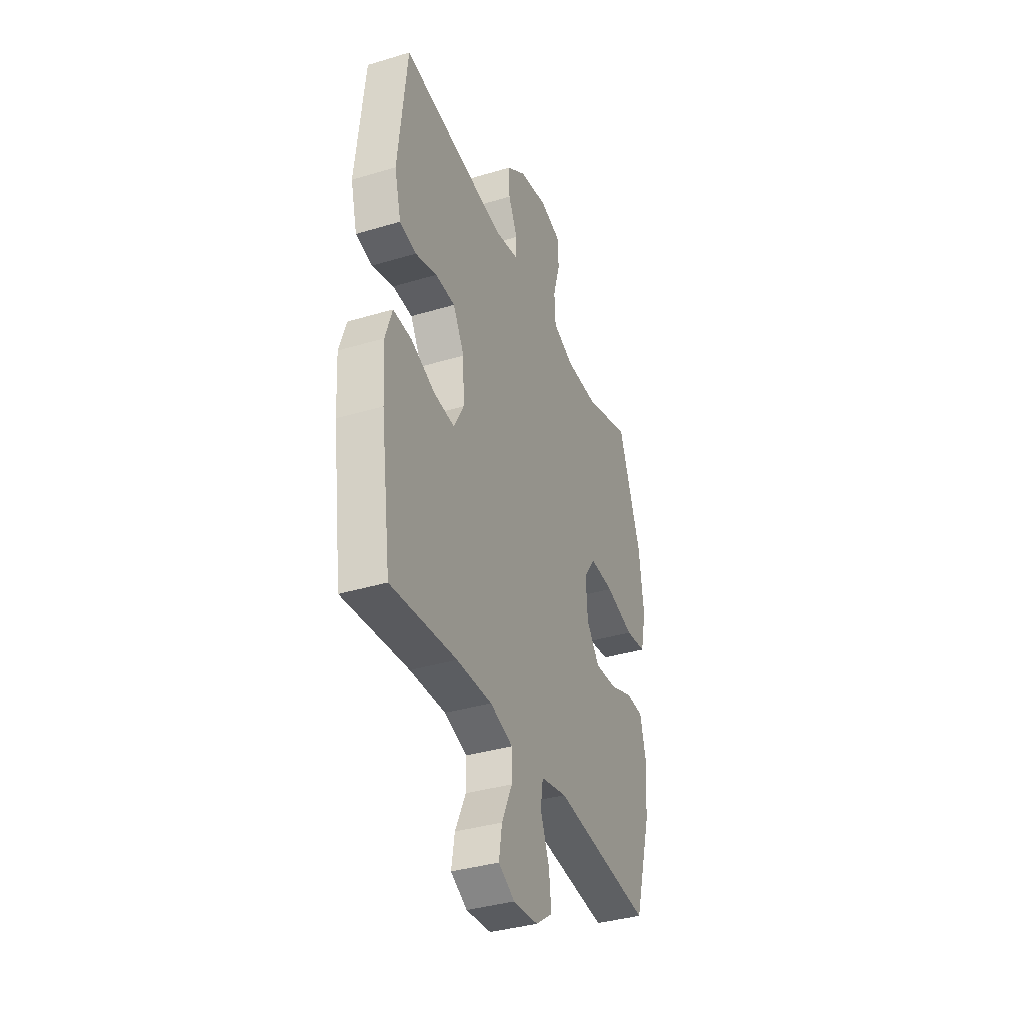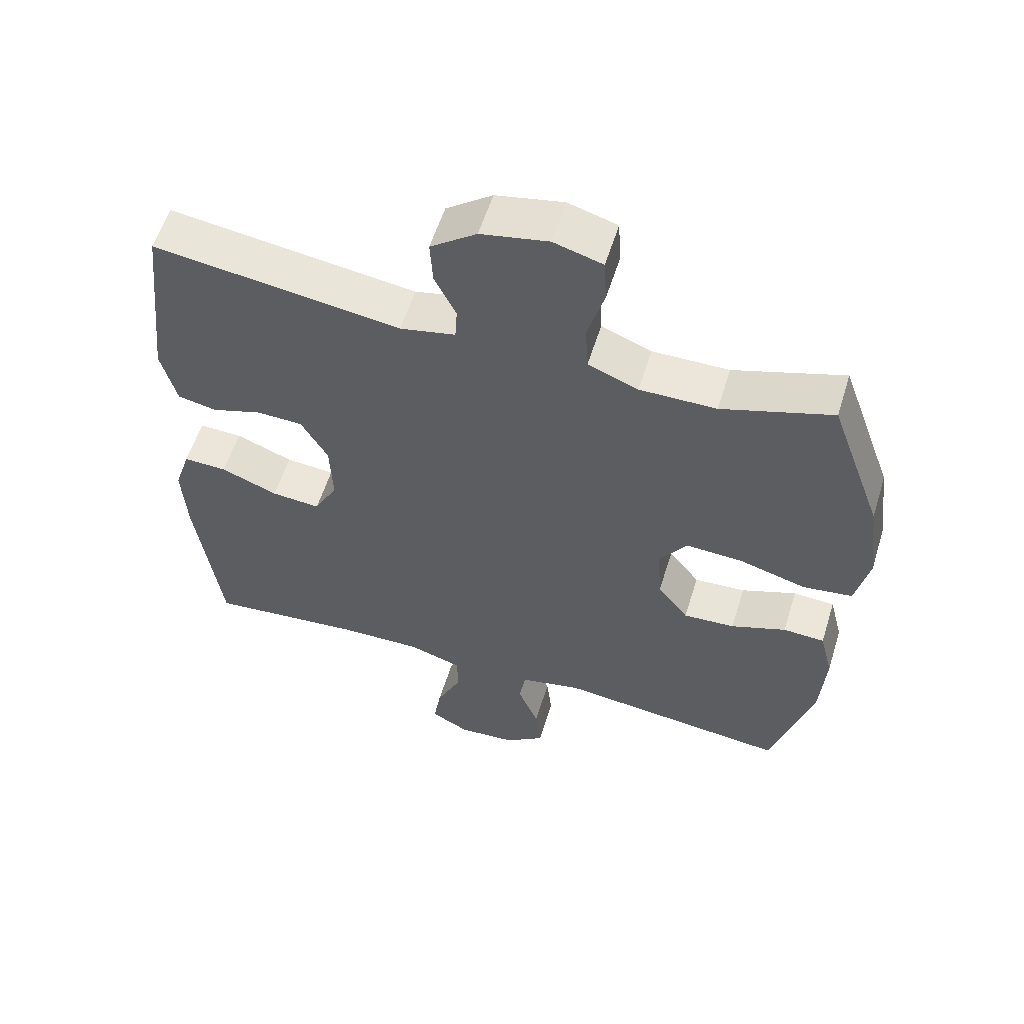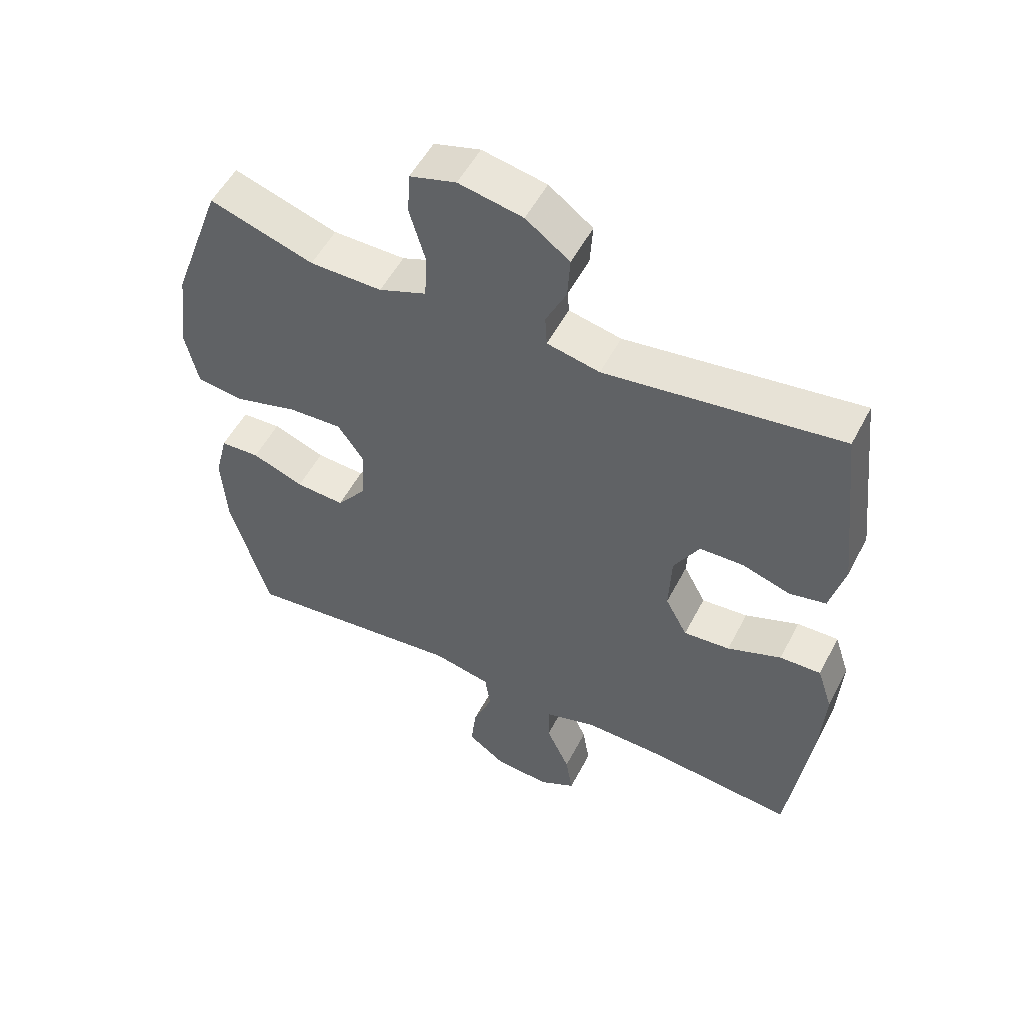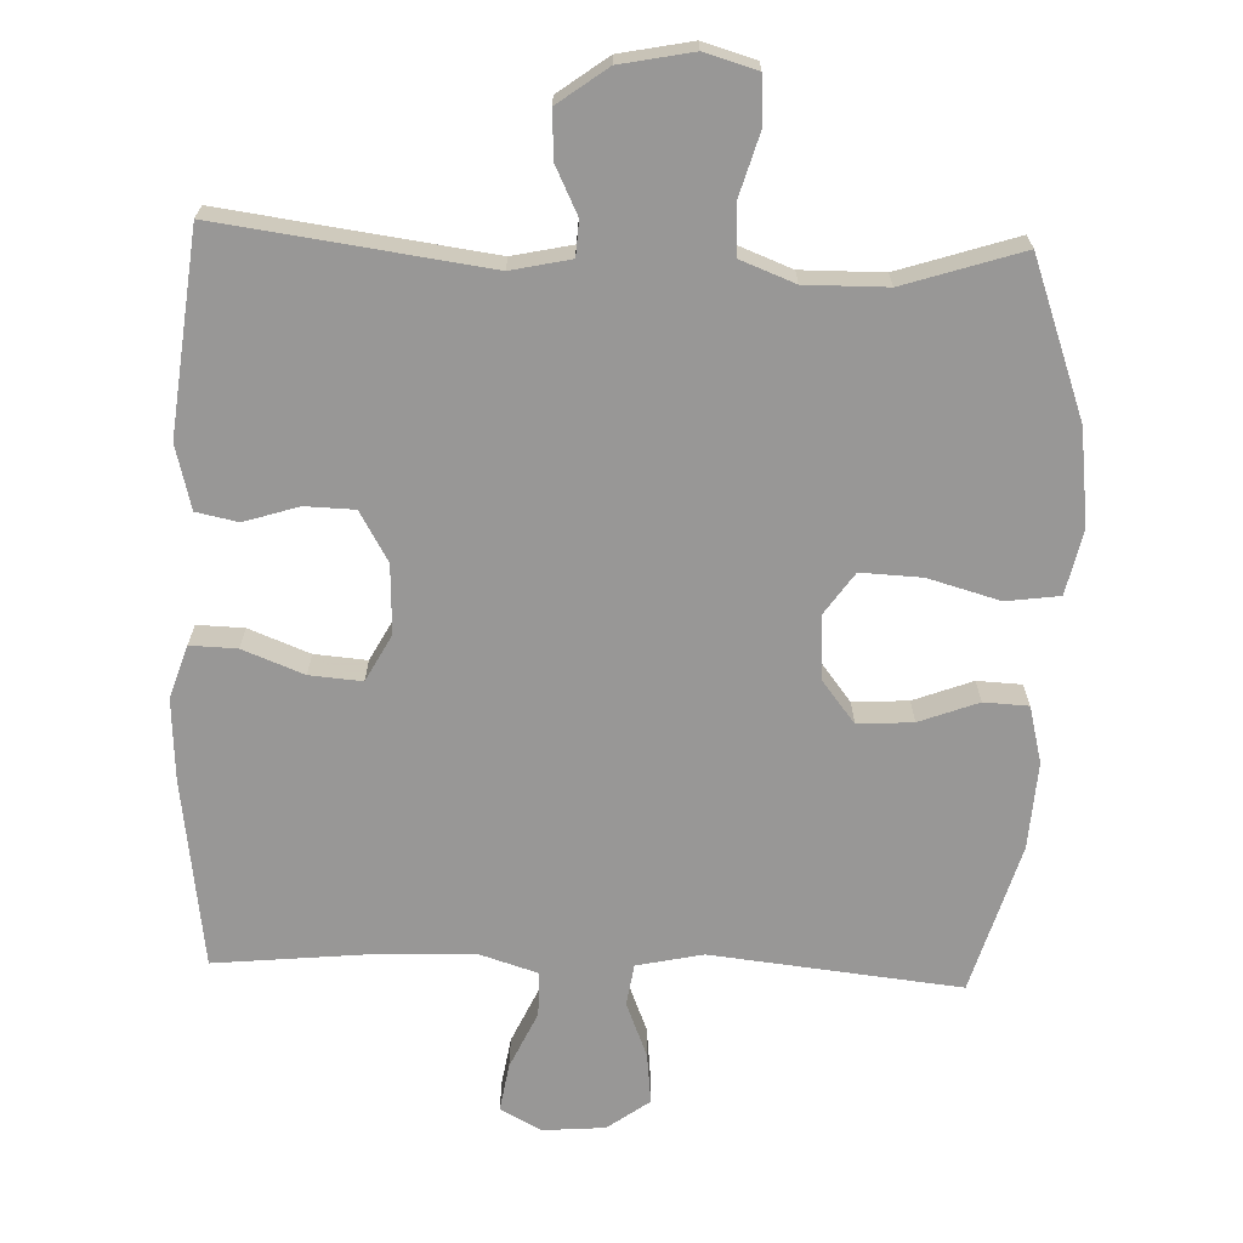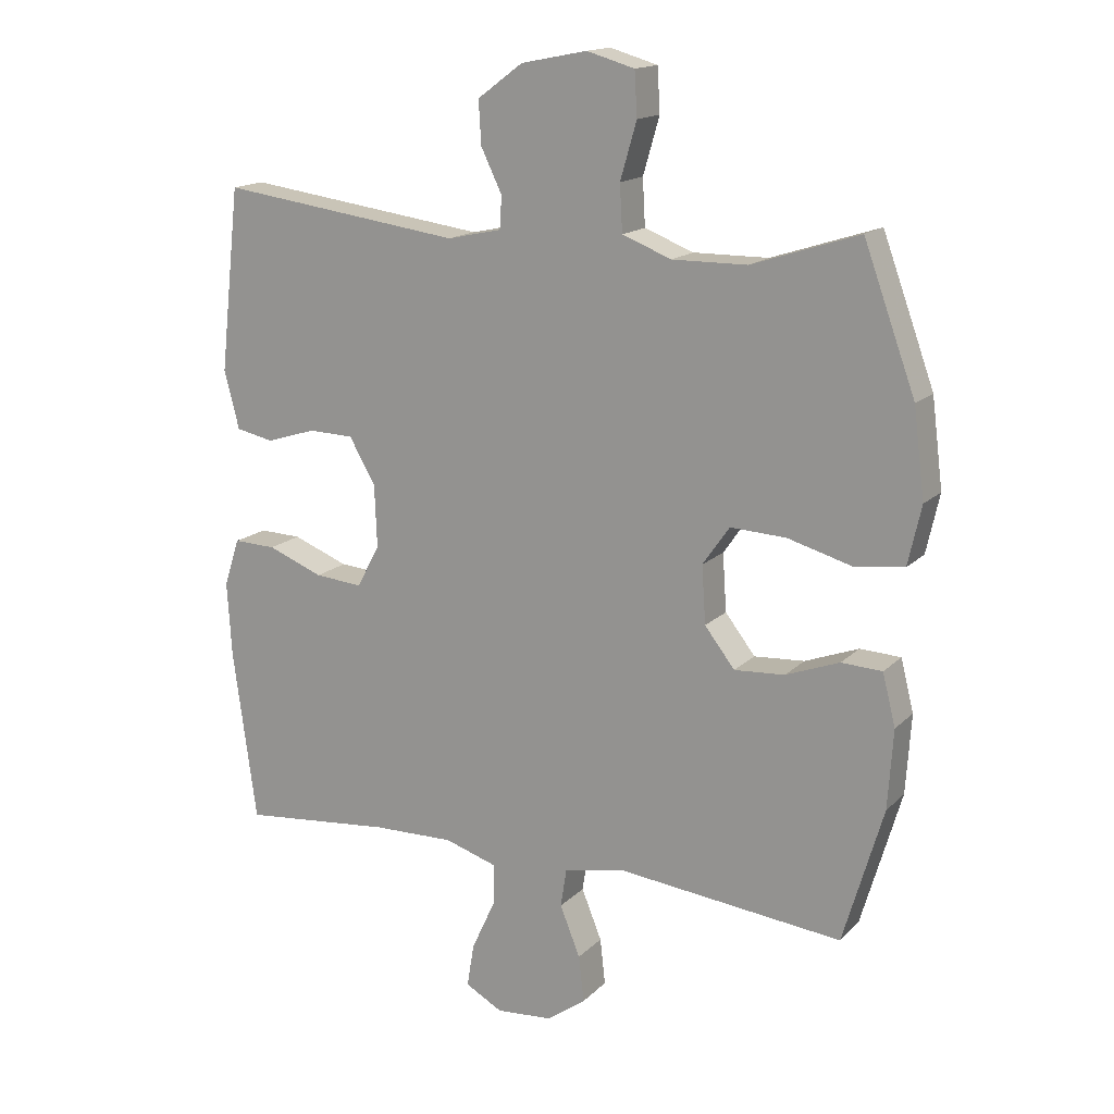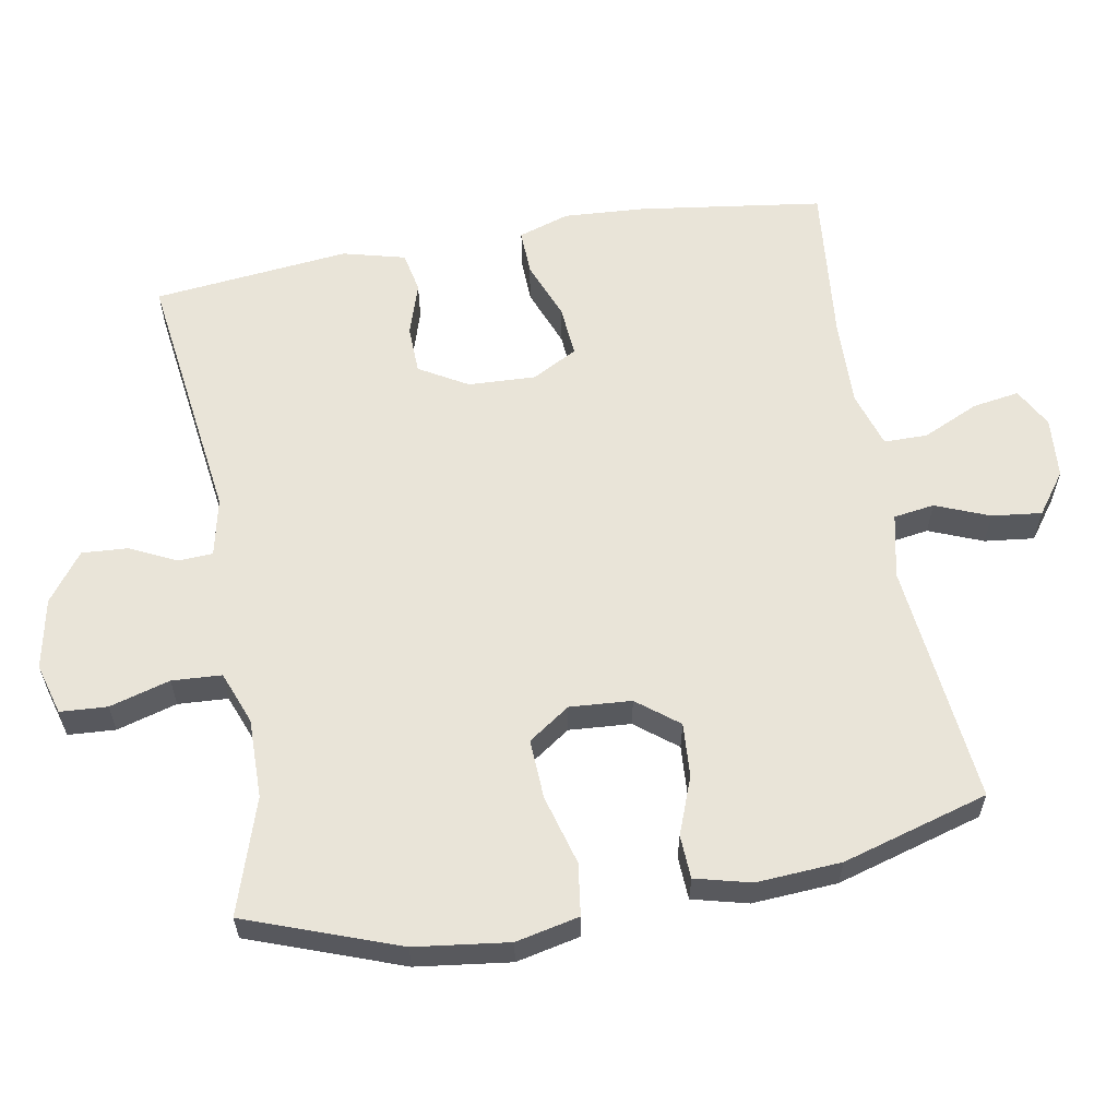
<metadata>
{"format":"obj","ext":"obj","renderer":"f3d","projection":"perspective","resolution":1024,"background":"white","views":[{"elev":-36.9,"azim":-68.7,"up":"+Z"},{"elev":57.1,"azim":17.2,"up":"+Z"},{"elev":53.0,"azim":-153.0,"up":"+Z"},{"elev":-68.3,"azim":-2.1,"up":"+Y"},{"elev":15.8,"azim":28.4,"up":"+Z"},{"elev":59.8,"azim":80.0,"up":"+Y"}]}
</metadata>
<code>
v 0.5 0.07 0.5
v 0.579 0.07 0.283
v 0.596 0.07 0.149
v 0.576 0.07 0.059
v 0.502 0.07 0.049
v 0.402 0.07 0.077
v 0.317 0.07 0.081
v 0.276 0.07 0.022
v 0.282 0.07 -0.066
v 0.328 0.07 -0.125
v 0.405 0.07 -0.12
v 0.487 0.07 -0.089
v 0.549 0.07 -0.092
v 0.569 0.07 -0.171
v 0.561 0.07 -0.292
v 0.5 0.07 -0.5
v 0.153 0.07 -0.463
v 0.061 0.07 -0.483
v 0.052 0.07 -0.541
v 0.083 0.07 -0.618
v 0.091 0.07 -0.689
v 0.032 0.07 -0.732
v -0.055 0.07 -0.739
v -0.112 0.07 -0.708
v -0.101 0.07 -0.641
v -0.064 0.07 -0.561
v -0.064 0.07 -0.499
v -0.144 0.07 -0.474
v -0.269 0.07 -0.477
v -0.5 0.07 -0.5
v -0.536 0.07 -0.236
v -0.543 0.07 -0.121
v -0.519 0.07 -0.048
v -0.454 0.07 -0.05
v -0.369 0.07 -0.083
v -0.296 0.07 -0.089
v -0.261 0.07 -0.024
v -0.265 0.07 0.072
v -0.305 0.07 0.141
v -0.374 0.07 0.143
v -0.45 0.07 0.119
v -0.508 0.07 0.131
v -0.531 0.07 0.22
v -0.5 0.07 0.5
v -0.129 0.07 0.45
v -0.046 0.07 0.468
v -0.043 0.07 0.517
v -0.075 0.07 0.583
v -0.079 0.07 0.649
v -0.01 0.07 0.7
v 0.091 0.07 0.72
v 0.164 0.07 0.699
v 0.168 0.07 0.632
v 0.143 0.07 0.546
v 0.147 0.07 0.475
v 0.222 0.07 0.446
v 0.336 0.07 0.447
v 0.5 0 0.5
v 0.579 0 0.283
v 0.596 0 0.149
v 0.576 0 0.059
v 0.502 0 0.049
v 0.402 0 0.077
v 0.317 0 0.081
v 0.276 0 0.022
v 0.282 0 -0.066
v 0.328 0 -0.125
v 0.405 0 -0.12
v 0.487 0 -0.089
v 0.549 0 -0.092
v 0.569 0 -0.171
v 0.561 0 -0.292
v 0.5 0 -0.5
v 0.153 0 -0.463
v 0.061 0 -0.483
v 0.052 0 -0.541
v 0.083 0 -0.618
v 0.091 0 -0.689
v 0.032 0 -0.732
v -0.055 0 -0.739
v -0.112 0 -0.708
v -0.101 0 -0.641
v -0.064 0 -0.561
v -0.064 0 -0.499
v -0.144 0 -0.474
v -0.269 0 -0.477
v -0.5 0 -0.5
v -0.536 0 -0.236
v -0.543 0 -0.121
v -0.519 0 -0.048
v -0.454 0 -0.05
v -0.369 0 -0.083
v -0.296 0 -0.089
v -0.261 0 -0.024
v -0.265 0 0.072
v -0.305 0 0.141
v -0.374 0 0.143
v -0.45 0 0.119
v -0.508 0 0.131
v -0.531 0 0.22
v -0.5 0 0.5
v -0.129 0 0.45
v -0.046 0 0.468
v -0.043 0 0.517
v -0.075 0 0.583
v -0.079 0 0.649
v -0.01 0 0.7
v 0.091 0 0.72
v 0.164 0 0.699
v 0.168 0 0.632
v 0.143 0 0.546
v 0.147 0 0.475
v 0.222 0 0.446
v 0.336 0 0.447
f 52 53 54
f 51 52 54
f 50 51 54
f 49 50 54
f 48 49 54
f 47 48 54
f 46 47 54 55
f 45 46 55 56
f 43 44 45
f 42 43 45
f 41 42 45
f 40 41 45
f 39 40 45 56
f 33 34 35
f 32 33 35
f 31 32 35
f 30 31 35
f 29 30 35
f 28 29 35 36
f 27 28 36 37
f 24 25 26
f 23 24 26
f 22 23 26
f 21 22 26
f 20 21 26
f 19 20 26
f 18 19 26 27
f 27 37 38
f 18 27 38
f 17 18 38
f 15 16 17
f 14 15 17
f 13 14 17
f 12 13 17
f 11 12 17
f 4 5 6
f 3 4 6
f 2 3 6
f 1 2 6
f 57 1 6
f 57 6 7
f 56 57 7 8
f 39 56 8 9
f 38 39 9 10
f 17 38 10
f 10 11 17
f 111 110 109
f 111 109 108
f 111 108 107
f 111 107 106
f 111 106 105
f 111 105 104
f 112 111 104 103
f 113 112 103 102
f 102 101 100
f 102 100 99
f 102 99 98
f 102 98 97
f 113 102 97 96
f 92 91 90
f 92 90 89
f 92 89 88
f 92 88 87
f 92 87 86
f 93 92 86 85
f 94 93 85 84
f 83 82 81
f 83 81 80
f 83 80 79
f 83 79 78
f 83 78 77
f 83 77 76
f 84 83 76 75
f 95 94 84
f 95 84 75
f 95 75 74
f 74 73 72
f 74 72 71
f 74 71 70
f 74 70 69
f 74 69 68
f 63 62 61
f 63 61 60
f 63 60 59
f 63 59 58
f 63 58 114
f 64 63 114
f 65 64 114 113
f 66 65 113 96
f 67 66 96 95
f 67 95 74
f 74 68 67
f 1 58 59 2
f 2 59 60 3
f 3 60 61 4
f 4 61 62 5
f 5 62 63 6
f 6 63 64 7
f 7 64 65 8
f 8 65 66 9
f 9 66 67 10
f 10 67 68 11
f 11 68 69 12
f 12 69 70 13
f 13 70 71 14
f 14 71 72 15
f 15 72 73 16
f 16 73 74 17
f 17 74 75 18
f 18 75 76 19
f 19 76 77 20
f 20 77 78 21
f 21 78 79 22
f 22 79 80 23
f 23 80 81 24
f 24 81 82 25
f 25 82 83 26
f 26 83 84 27
f 27 84 85 28
f 28 85 86 29
f 29 86 87 30
f 30 87 88 31
f 31 88 89 32
f 32 89 90 33
f 33 90 91 34
f 34 91 92 35
f 35 92 93 36
f 36 93 94 37
f 37 94 95 38
f 38 95 96 39
f 39 96 97 40
f 40 97 98 41
f 41 98 99 42
f 42 99 100 43
f 43 100 101 44
f 44 101 102 45
f 45 102 103 46
f 46 103 104 47
f 47 104 105 48
f 48 105 106 49
f 49 106 107 50
f 50 107 108 51
f 51 108 109 52
f 52 109 110 53
f 53 110 111 54
f 54 111 112 55
f 55 112 113 56
f 56 113 114 57
f 57 114 58 1

</code>
